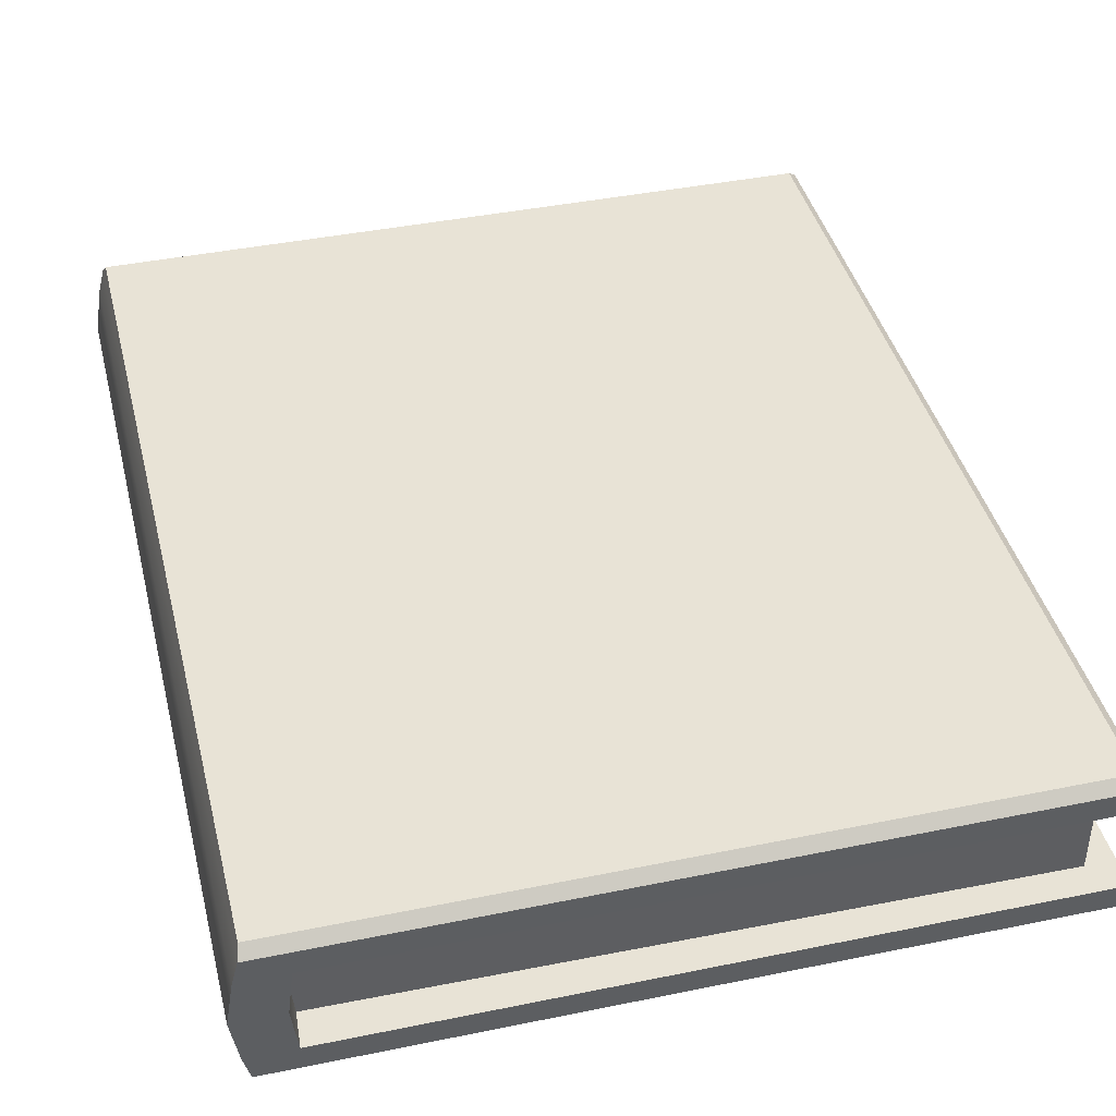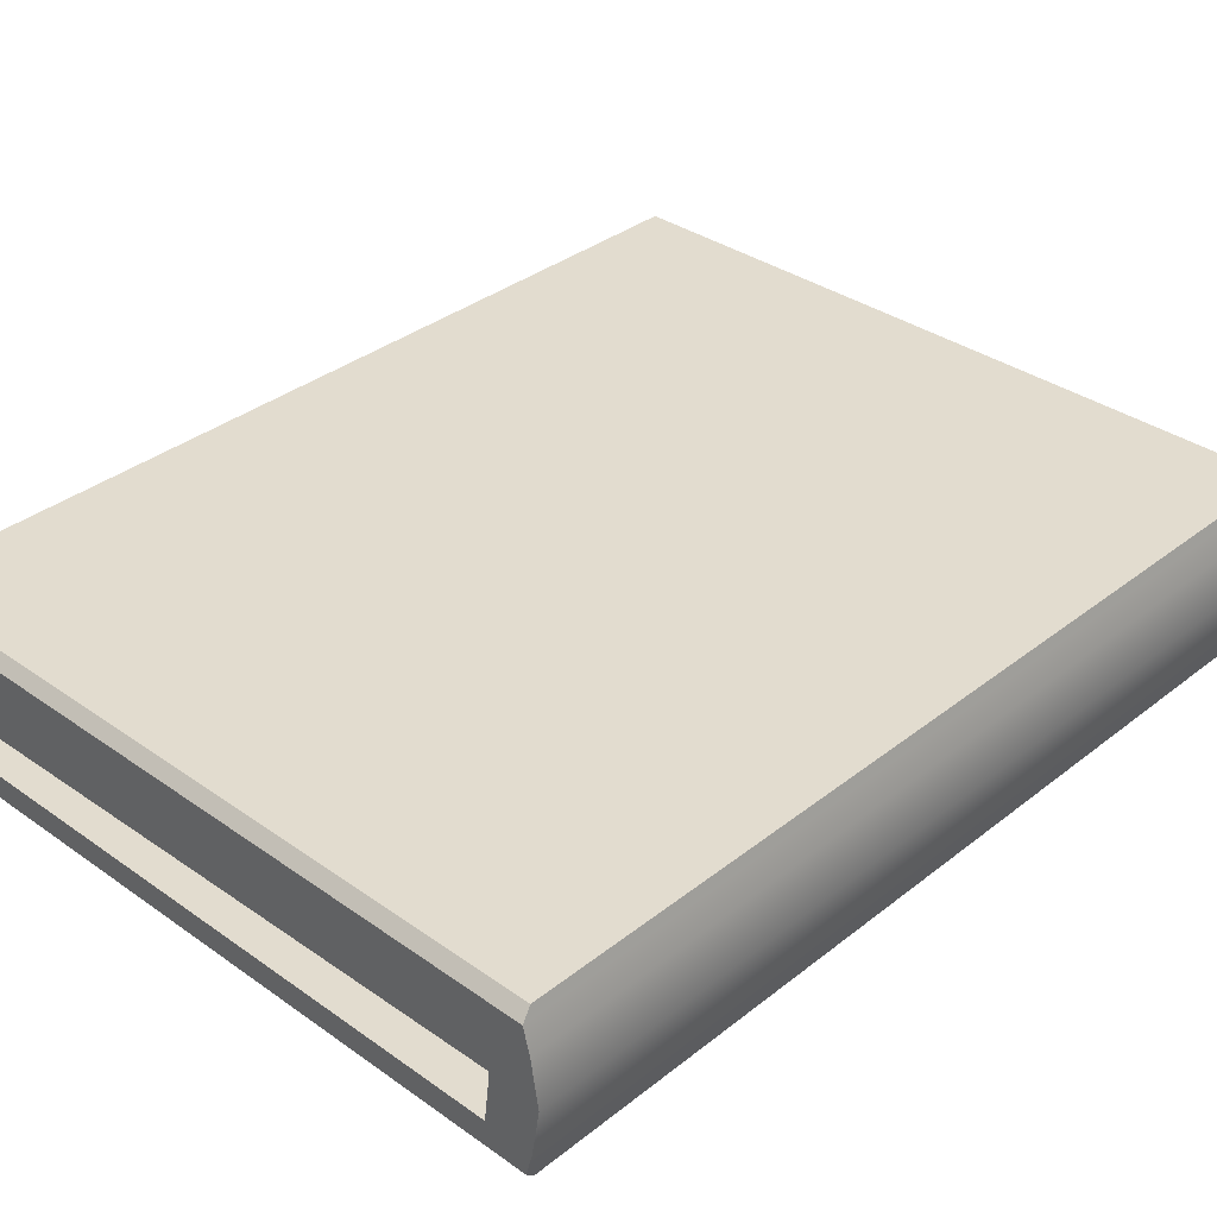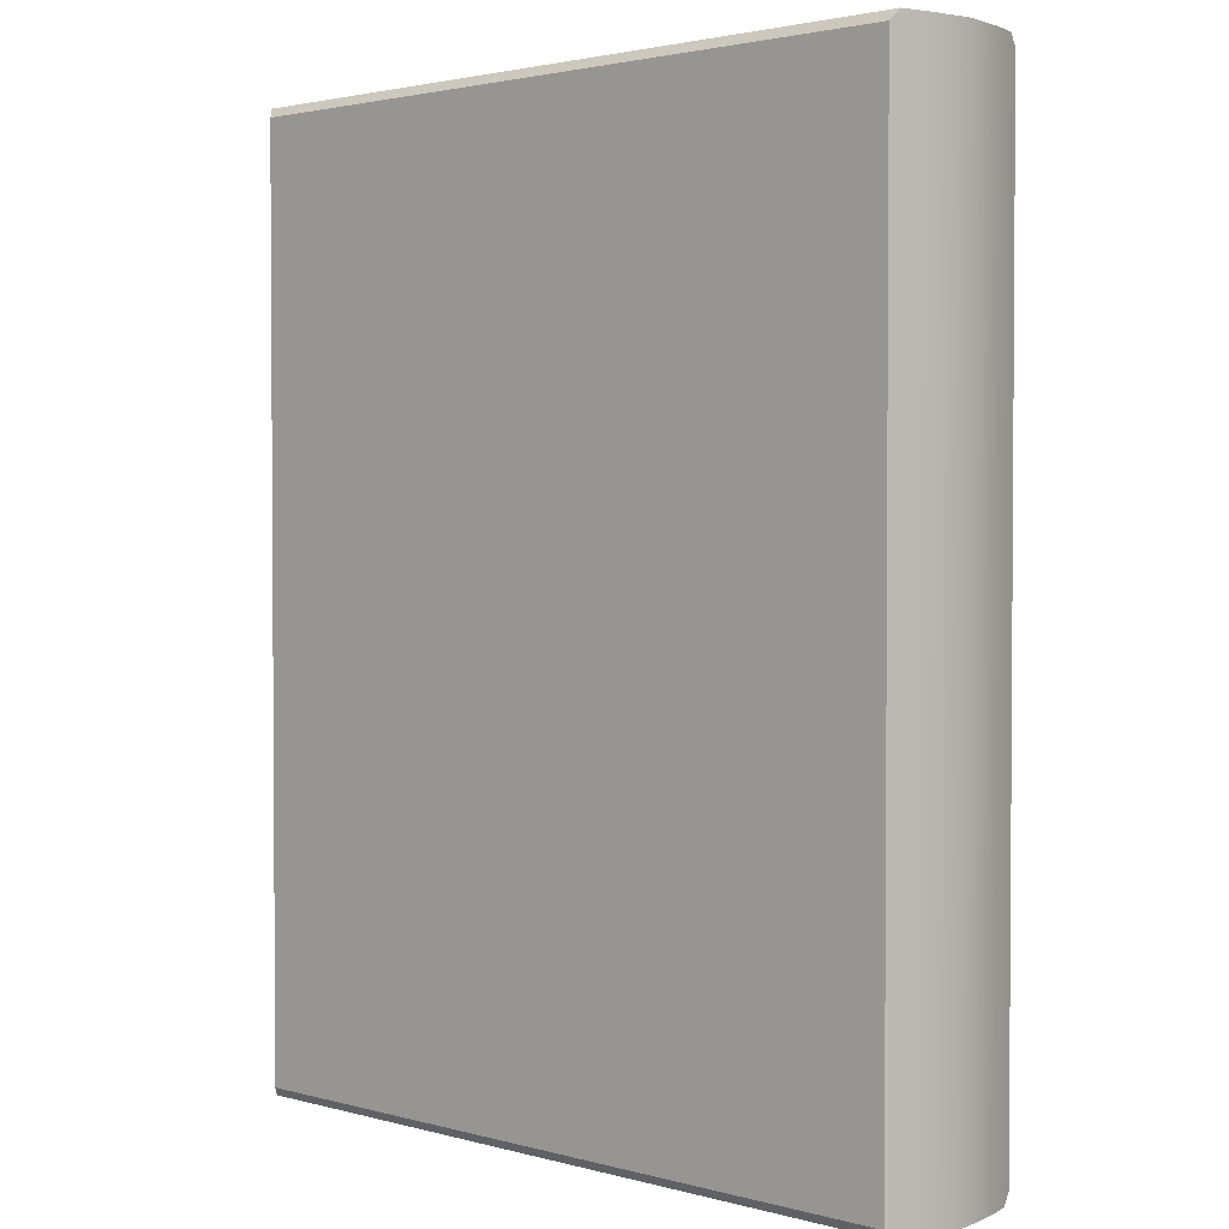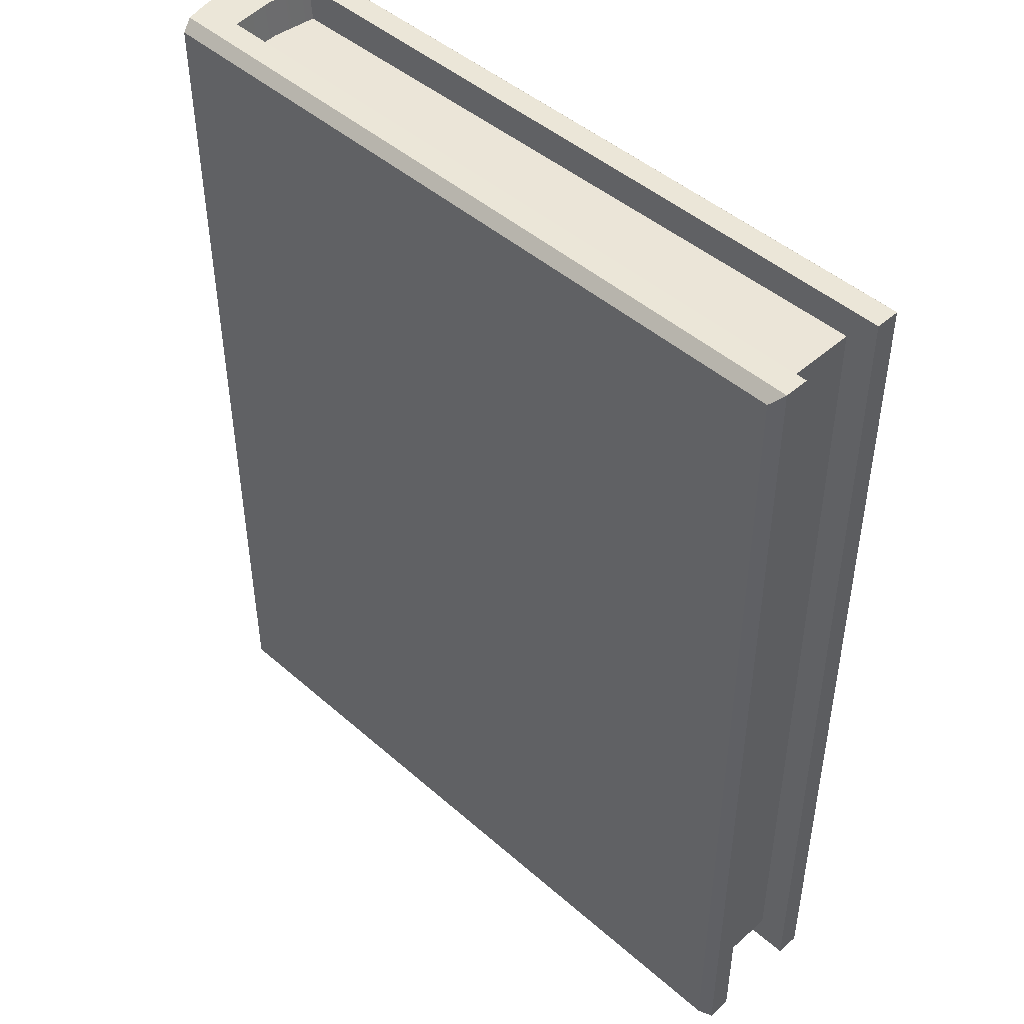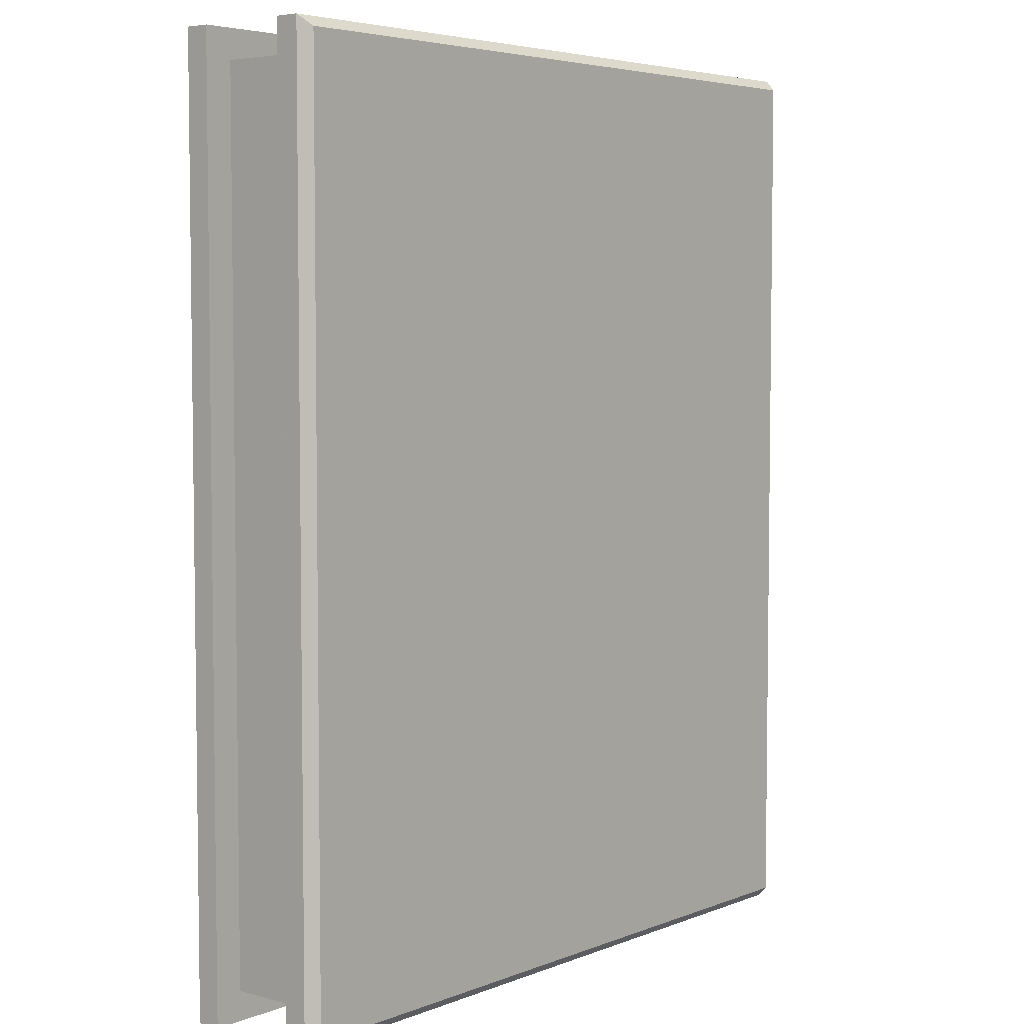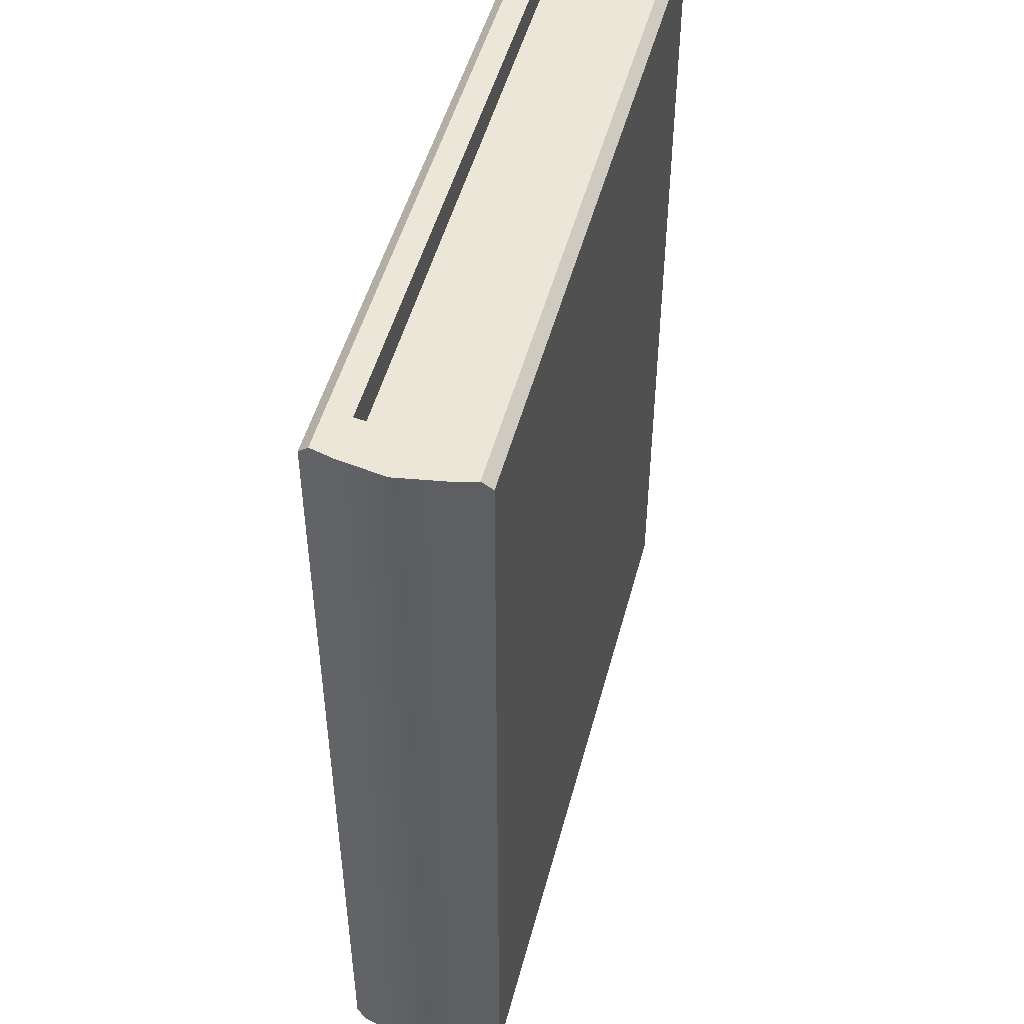
<metadata>
{"format":"obj","ext":"obj","renderer":"f3d","projection":"perspective","resolution":1024,"background":"white","views":[{"elev":41.4,"azim":-13.9,"up":"+Y"},{"elev":34.6,"azim":-136.5,"up":"+Y"},{"elev":2.3,"azim":-136.2,"up":"+Z"},{"elev":46.4,"azim":44.9,"up":"+Z"},{"elev":4.9,"azim":129.9,"up":"+Z"},{"elev":49.3,"azim":-75.3,"up":"+Z"}]}
</metadata>
<code>
g MedBook01:default1
v -1.015 0.3463 1.277
v -1.015 0.3463 -1.277
v 1.035 0.3463 -1.277
v 1.035 0.3463 1.277
v -1.015 0.0956 1.277
v -1.015 0.0956 -1.277
v 1.035 0.0956 -1.277
v 1.035 0.0956 1.277
v -0.8871 0.0956 1.277
v -0.8871 0.0956 -1.277
v -0.8871 0.3463 -1.277
v -0.8871 0.3463 1.277
v -0.88 0.3463 -1.178
v 0.9546 0.3463 -1.197
v 0.9546 0.0956 -1.197
v -0.88 0.0956 -1.178
v 0.9546 0.0956 1.197
v 0.9546 0.3463 1.197
v -0.88 0.3463 1.178
v -0.88 0.0956 1.178
v -0.9026 0.221 1.277
v -0.8922 0.221 1.178
v 0.9546 0.221 1.197
v 0.9546 0.221 -1.197
v -0.8922 0.221 -1.178
v -0.9026 0.221 -1.277
v -1.035 0.221 -1.277
v -1.035 0.221 1.277
v -0.9893 0 1.248
v -0.9968 0.02868 1.277
v -0.8696 0.02868 1.277
v -0.8696 0 1.248
v -0.9968 0.4132 1.277
v -0.9893 0.4419 1.248
v -0.8696 0.4419 1.248
v -0.8696 0.4132 1.277
v -0.9968 0.4132 -1.277
v -0.9893 0.4419 -1.248
v -0.8696 0.4132 -1.277
v -0.8696 0.4419 -1.248
v -0.9968 0.02868 -1.277
v -0.9893 0 -1.248
v -0.8696 0 -1.248
v -0.8696 0.02868 -1.277
v 1.035 0.4132 1.277
v 1.006 0.4419 1.248
v 1.006 0.4419 -1.248
v 1.035 0.4132 -1.277
v 1.006 0 1.248
v 1.035 0.02868 1.277
v 1.035 0.02868 -1.277
v 1.006 0 -1.248
g MedBook01:pCube33 MedBook01:polySurface57 MedBook01:polySurface58 MedBook01:polySurface1
f 2 1 33 37
f 27 28 1 2
f 13 14 24 25
f 23 24 14 18
f 19 22 23 18
f 2 11 26 27
f 28 21 12 1
f 11 3 14 13
f 7 10 16 15
f 26 11 13 25
f 8 7 15 17
f 3 4 18 14
f 12 21 22 19
f 9 8 17 20
f 4 12 19 18
f 21 9 20 22
f 23 22 20 17
f 17 15 24 23
f 25 24 15 16
f 10 26 25 16
f 27 26 10 6
f 6 5 28 27
f 5 9 21 28
f 41 30 5 6
f 30 29 32 31
f 31 32 49 50
f 34 33 36 35
f 35 36 45 46
f 37 38 40 39
f 39 40 47 48
f 42 41 44 43
f 43 44 51 52
f 46 45 48 47
f 50 49 52 51
f 31 50 8 9
f 35 46 47 40
f 10 7 51 44
f 43 52 49 32
f 50 51 7 8
f 39 48 3 11
f 4 3 48 45
f 12 4 45 36
f 30 31 9 5
f 42 43 32 29
f 6 10 44 41
f 37 39 11 2
f 34 35 40 38
f 1 12 36 33
f 37 33 34 38
f 41 42 29 30

</code>
